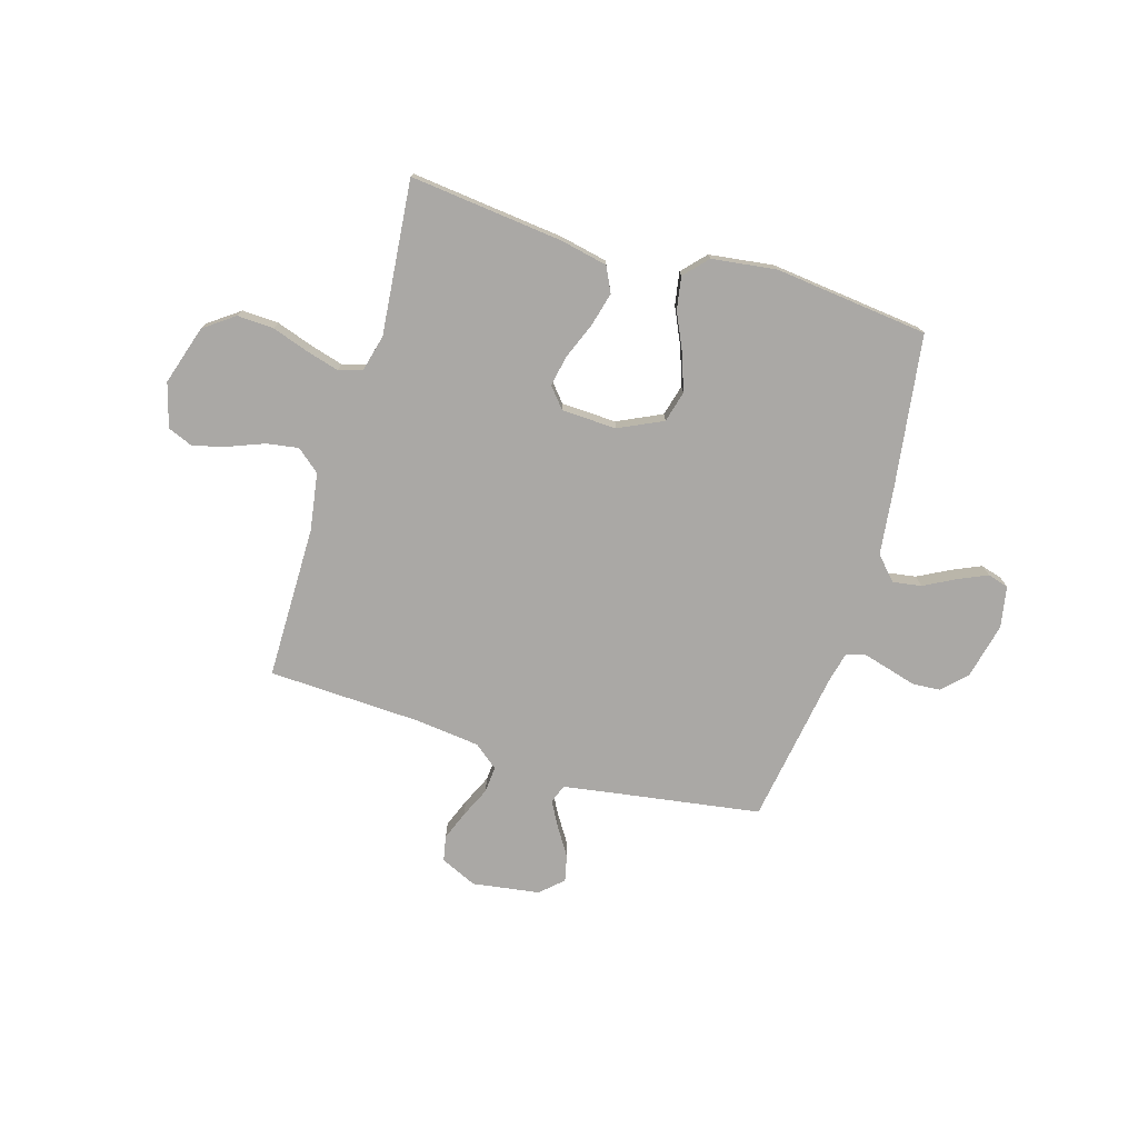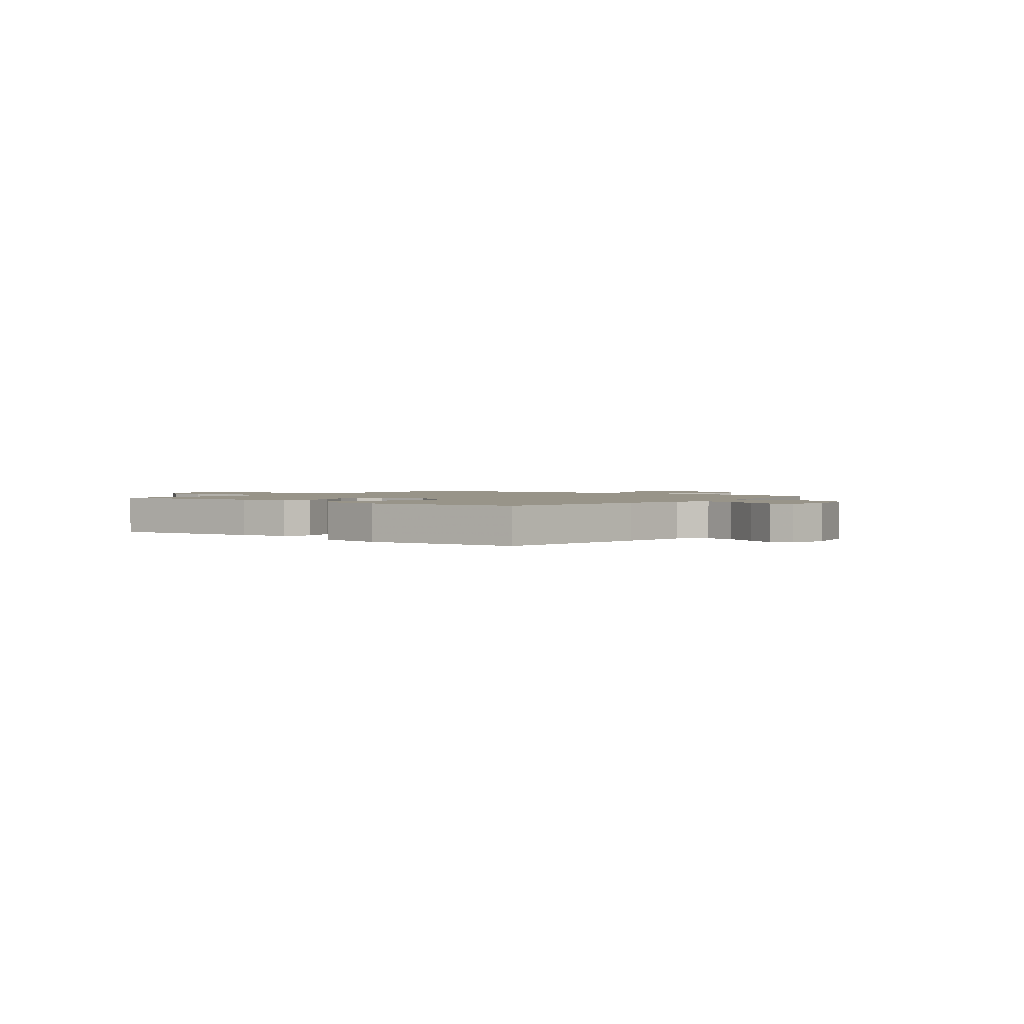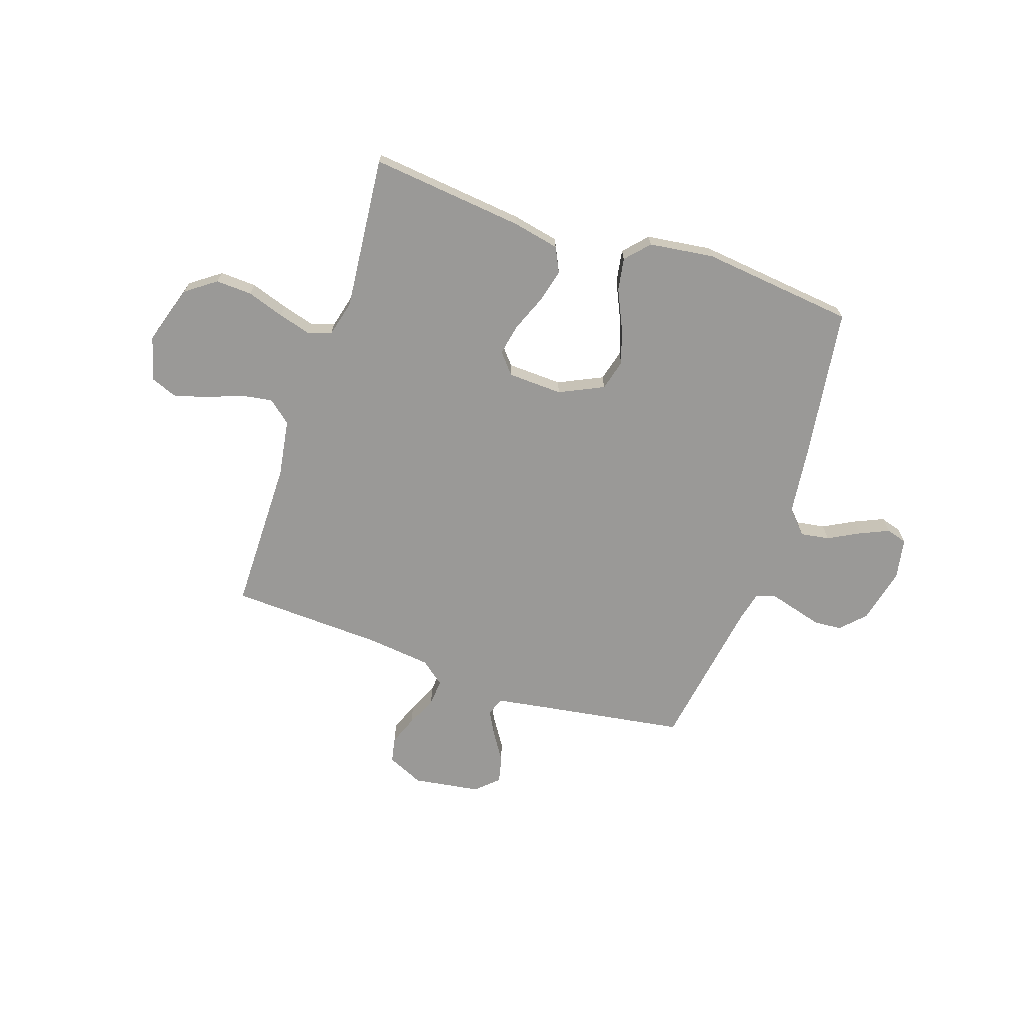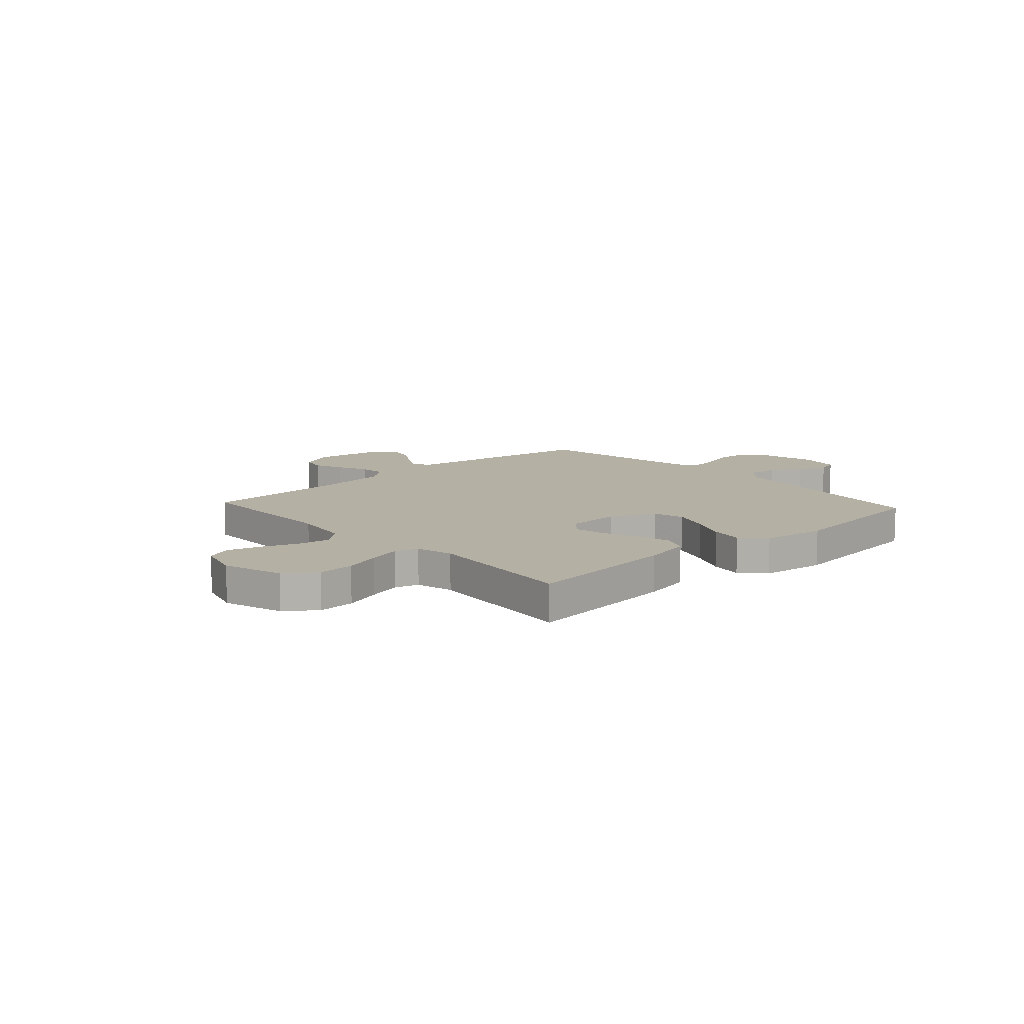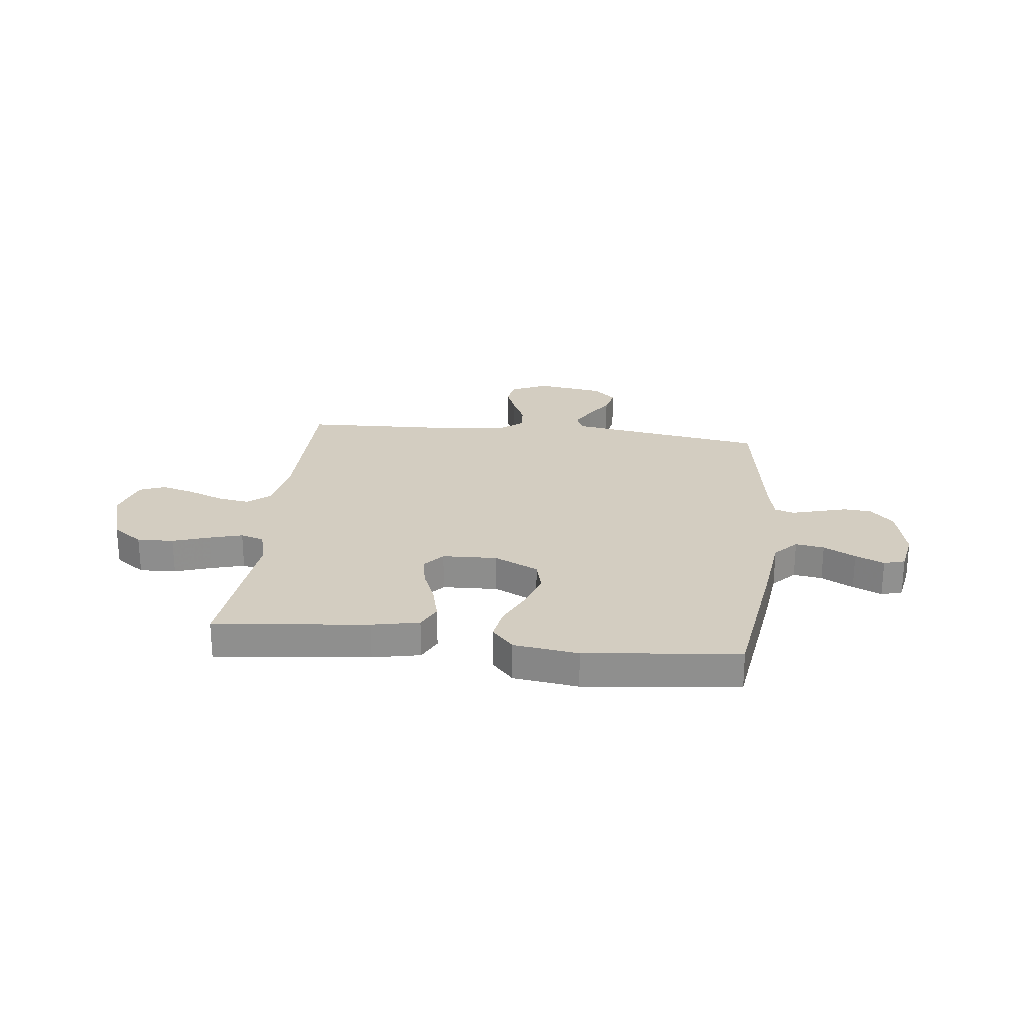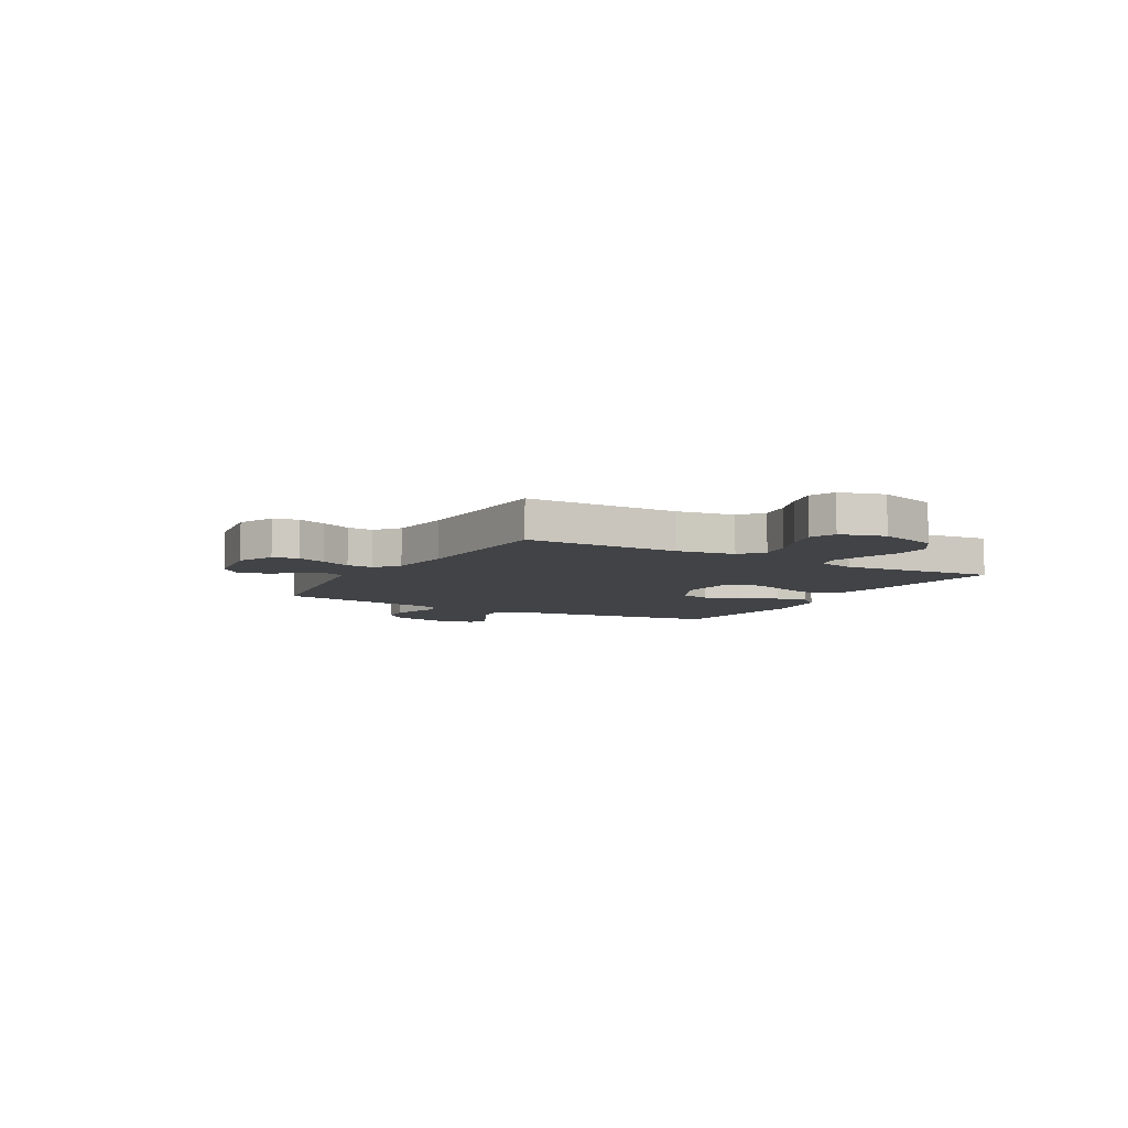
<metadata>
{"format":"obj","ext":"obj","renderer":"f3d","projection":"perspective","resolution":1024,"background":"white","views":[{"elev":-75.2,"azim":163.2,"up":"+Y"},{"elev":1.7,"azim":-141.9,"up":"+Y"},{"elev":-69.0,"azim":161.3,"up":"+Y"},{"elev":11.4,"azim":137.5,"up":"+Y"},{"elev":24.8,"azim":-173.4,"up":"+Y"},{"elev":-7.1,"azim":60.2,"up":"+Y"}]}
</metadata>
<code>
v 0.5 0.07 -0.5
v 0.2 0.07 -0.468
v 0.108 0.07 -0.449
v 0.084 0.07 -0.4
v 0.101 0.07 -0.334
v 0.129 0.07 -0.264
v 0.141 0.07 -0.203
v 0.107 0.07 -0.163
v 0 0.07 -0.159
v -0.086 0.07 -0.2
v -0.102 0.07 -0.261
v -0.077 0.07 -0.333
v -0.043 0.07 -0.406
v -0.032 0.07 -0.47
v -0.074 0.07 -0.516
v -0.2 0.07 -0.533
v -0.5 0.07 -0.5
v -0.543 0.07 -0.2
v -0.559 0.07 -0.07
v -0.601 0.07 -0.025
v -0.657 0.07 -0.034
v -0.719 0.07 -0.067
v -0.775 0.07 -0.092
v -0.816 0.07 -0.08
v -0.831 0.07 0
v -0.806 0.07 0.109
v -0.761 0.07 0.155
v -0.707 0.07 0.159
v -0.649 0.07 0.143
v -0.598 0.07 0.129
v -0.561 0.07 0.141
v -0.547 0.07 0.2
v -0.5 0.07 0.5
v -0.2 0.07 0.547
v -0.114 0.07 0.561
v -0.1 0.07 0.597
v -0.127 0.07 0.646
v -0.162 0.07 0.7
v -0.174 0.07 0.752
v -0.131 0.07 0.792
v 0 0.07 0.812
v 0.071 0.07 0.78
v 0.081 0.07 0.731
v 0.059 0.07 0.674
v 0.032 0.07 0.615
v 0.028 0.07 0.563
v 0.075 0.07 0.526
v 0.2 0.07 0.512
v 0.5 0.07 0.5
v 0.502 0.07 0.2
v 0.52 0.07 0.088
v 0.565 0.07 0.051
v 0.627 0.07 0.061
v 0.696 0.07 0.088
v 0.761 0.07 0.106
v 0.811 0.07 0.086
v 0.836 0.07 0
v 0.8 0.07 -0.116
v 0.741 0.07 -0.159
v 0.67 0.07 -0.156
v 0.598 0.07 -0.132
v 0.534 0.07 -0.114
v 0.488 0.07 -0.128
v 0.47 0.07 -0.2
v 0.5 0 -0.5
v 0.2 0 -0.468
v 0.108 0 -0.449
v 0.084 0 -0.4
v 0.101 0 -0.334
v 0.129 0 -0.264
v 0.141 0 -0.203
v 0.107 0 -0.163
v 0 0 -0.159
v -0.086 0 -0.2
v -0.102 0 -0.261
v -0.077 0 -0.333
v -0.043 0 -0.406
v -0.032 0 -0.47
v -0.074 0 -0.516
v -0.2 0 -0.533
v -0.5 0 -0.5
v -0.543 0 -0.2
v -0.559 0 -0.07
v -0.601 0 -0.025
v -0.657 0 -0.034
v -0.719 0 -0.067
v -0.775 0 -0.092
v -0.816 0 -0.08
v -0.831 0 0
v -0.806 0 0.109
v -0.761 0 0.155
v -0.707 0 0.159
v -0.649 0 0.143
v -0.598 0 0.129
v -0.561 0 0.141
v -0.547 0 0.2
v -0.5 0 0.5
v -0.2 0 0.547
v -0.114 0 0.561
v -0.1 0 0.597
v -0.127 0 0.646
v -0.162 0 0.7
v -0.174 0 0.752
v -0.131 0 0.792
v 0 0 0.812
v 0.071 0 0.78
v 0.081 0 0.731
v 0.059 0 0.674
v 0.032 0 0.615
v 0.028 0 0.563
v 0.075 0 0.526
v 0.2 0 0.512
v 0.5 0 0.5
v 0.502 0 0.2
v 0.52 0 0.088
v 0.565 0 0.051
v 0.627 0 0.061
v 0.696 0 0.088
v 0.761 0 0.106
v 0.811 0 0.086
v 0.836 0 0
v 0.8 0 -0.116
v 0.741 0 -0.159
v 0.67 0 -0.156
v 0.598 0 -0.132
v 0.534 0 -0.114
v 0.488 0 -0.128
v 0.47 0 -0.2
f 59 60 61
f 58 59 61
f 57 58 61
f 56 57 61
f 55 56 61
f 54 55 61
f 53 54 61
f 52 53 61 62
f 51 52 62 63
f 48 49 50
f 51 63 64
f 50 51 64
f 48 50 64
f 47 48 64
f 43 44 45
f 42 43 45
f 41 42 45
f 40 41 45
f 39 40 45
f 38 39 45
f 37 38 45
f 36 37 45 46
f 47 64 1
f 46 47 1
f 36 46 1
f 35 36 1
f 27 28 29
f 26 27 29
f 25 26 29
f 24 25 29
f 23 24 29
f 22 23 29
f 21 22 29
f 20 21 29 30
f 19 20 30 31
f 19 31 32
f 18 19 32
f 17 18 32
f 16 17 32
f 15 16 32
f 14 15 32
f 13 14 32
f 12 13 32
f 4 5 6
f 3 4 6
f 2 3 6
f 1 2 6
f 1 6 7
f 1 7 8
f 35 1 8
f 34 35 8
f 11 12 32 33
f 10 11 33 34
f 34 8 9
f 9 10 34
f 125 124 123
f 125 123 122
f 125 122 121
f 125 121 120
f 125 120 119
f 125 119 118
f 125 118 117
f 126 125 117 116
f 127 126 116 115
f 114 113 112
f 128 127 115
f 128 115 114
f 128 114 112
f 128 112 111
f 109 108 107
f 109 107 106
f 109 106 105
f 109 105 104
f 109 104 103
f 109 103 102
f 109 102 101
f 110 109 101 100
f 65 128 111
f 65 111 110
f 65 110 100
f 65 100 99
f 93 92 91
f 93 91 90
f 93 90 89
f 93 89 88
f 93 88 87
f 93 87 86
f 93 86 85
f 94 93 85 84
f 95 94 84 83
f 96 95 83
f 96 83 82
f 96 82 81
f 96 81 80
f 96 80 79
f 96 79 78
f 96 78 77
f 96 77 76
f 70 69 68
f 70 68 67
f 70 67 66
f 70 66 65
f 71 70 65
f 72 71 65
f 72 65 99
f 72 99 98
f 97 96 76 75
f 98 97 75 74
f 73 72 98
f 98 74 73
f 1 65 66 2
f 2 66 67 3
f 3 67 68 4
f 4 68 69 5
f 5 69 70 6
f 6 70 71 7
f 7 71 72 8
f 8 72 73 9
f 9 73 74 10
f 10 74 75 11
f 11 75 76 12
f 12 76 77 13
f 13 77 78 14
f 14 78 79 15
f 15 79 80 16
f 16 80 81 17
f 17 81 82 18
f 18 82 83 19
f 19 83 84 20
f 20 84 85 21
f 21 85 86 22
f 22 86 87 23
f 23 87 88 24
f 24 88 89 25
f 25 89 90 26
f 26 90 91 27
f 27 91 92 28
f 28 92 93 29
f 29 93 94 30
f 30 94 95 31
f 31 95 96 32
f 32 96 97 33
f 33 97 98 34
f 34 98 99 35
f 35 99 100 36
f 36 100 101 37
f 37 101 102 38
f 38 102 103 39
f 39 103 104 40
f 40 104 105 41
f 41 105 106 42
f 42 106 107 43
f 43 107 108 44
f 44 108 109 45
f 45 109 110 46
f 46 110 111 47
f 47 111 112 48
f 48 112 113 49
f 49 113 114 50
f 50 114 115 51
f 51 115 116 52
f 52 116 117 53
f 53 117 118 54
f 54 118 119 55
f 55 119 120 56
f 56 120 121 57
f 57 121 122 58
f 58 122 123 59
f 59 123 124 60
f 60 124 125 61
f 61 125 126 62
f 62 126 127 63
f 63 127 128 64
f 64 128 65 1

</code>
